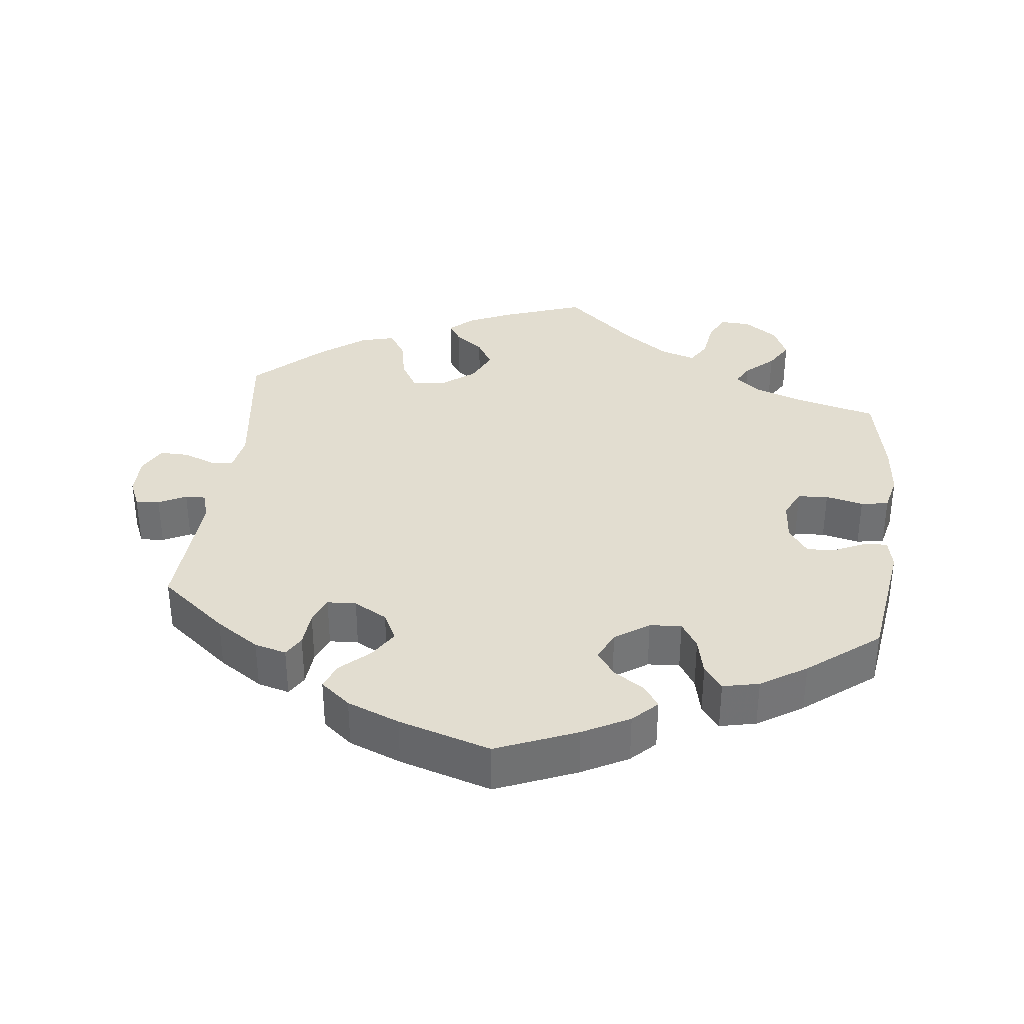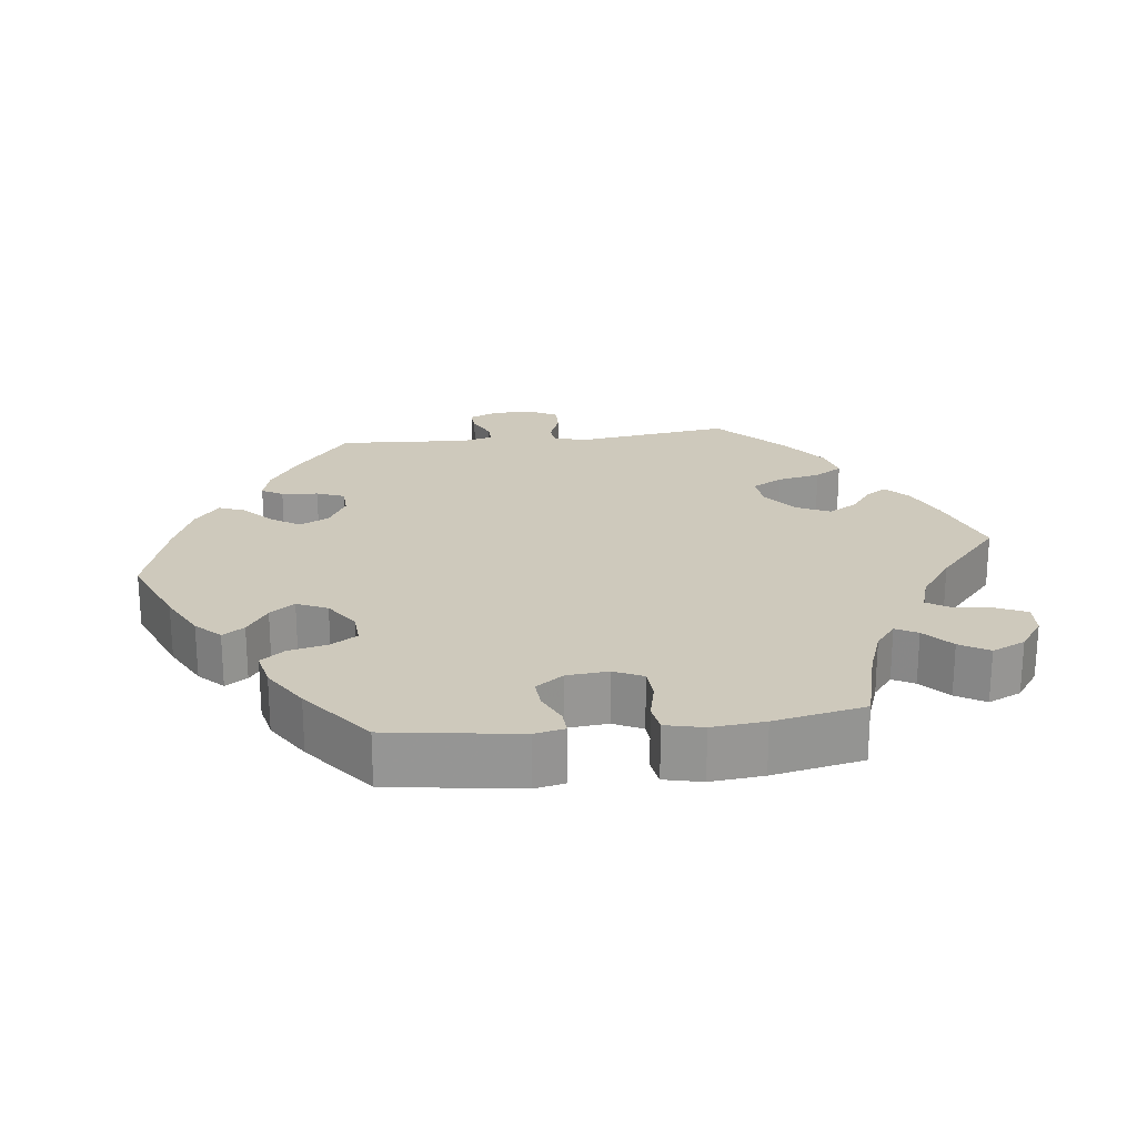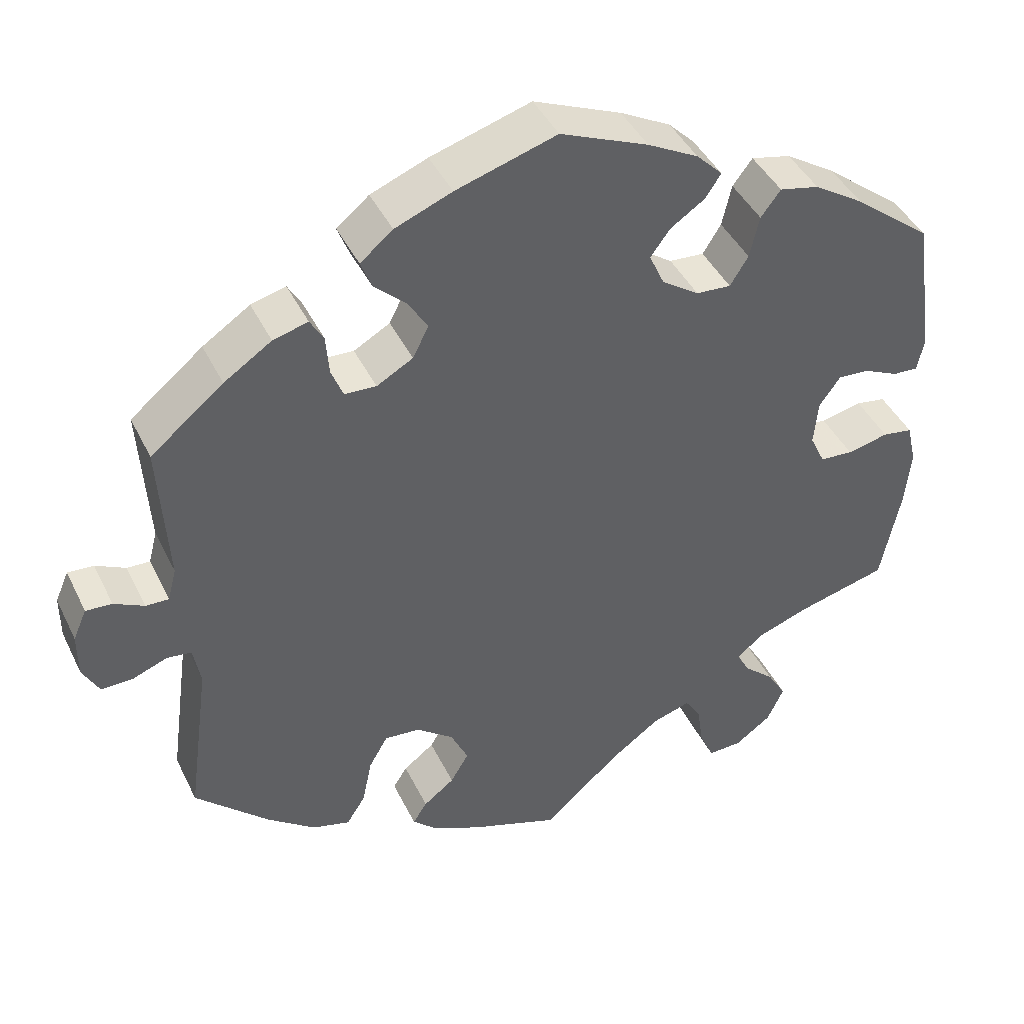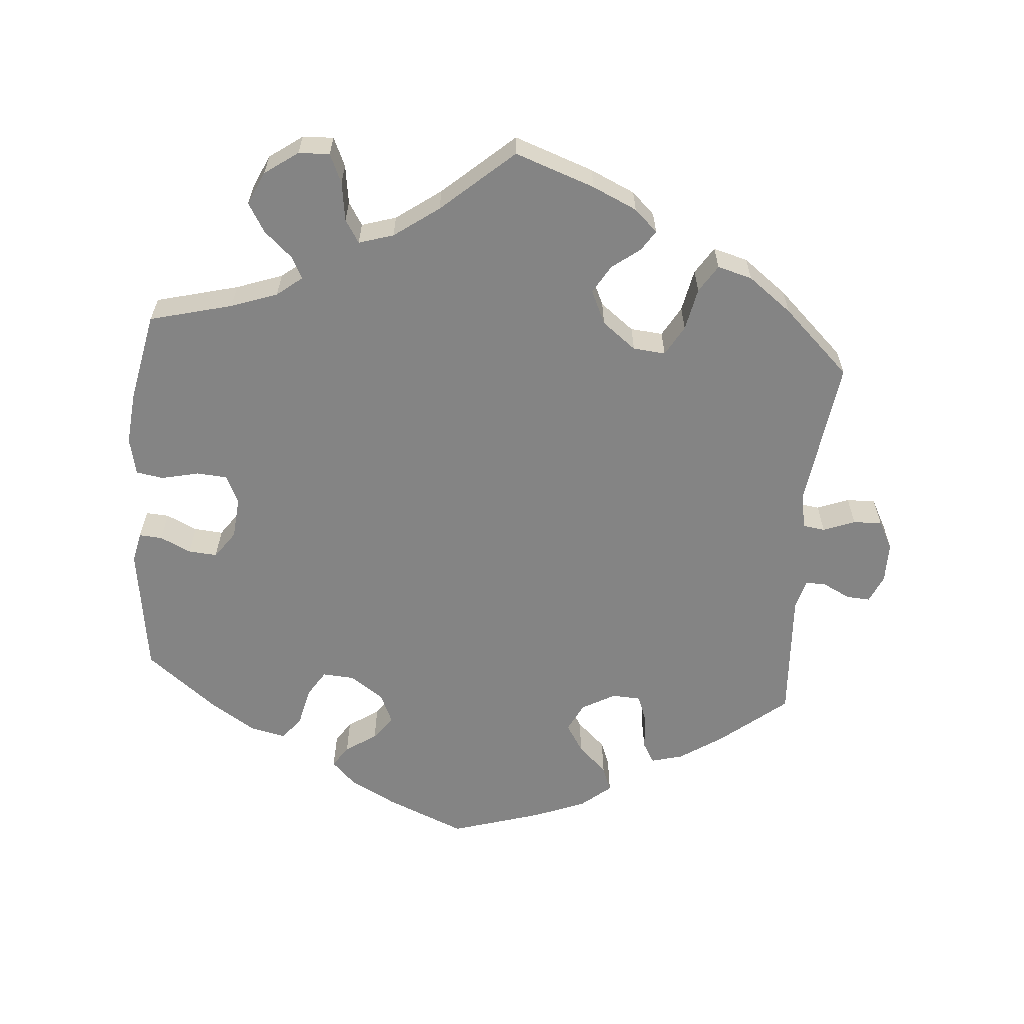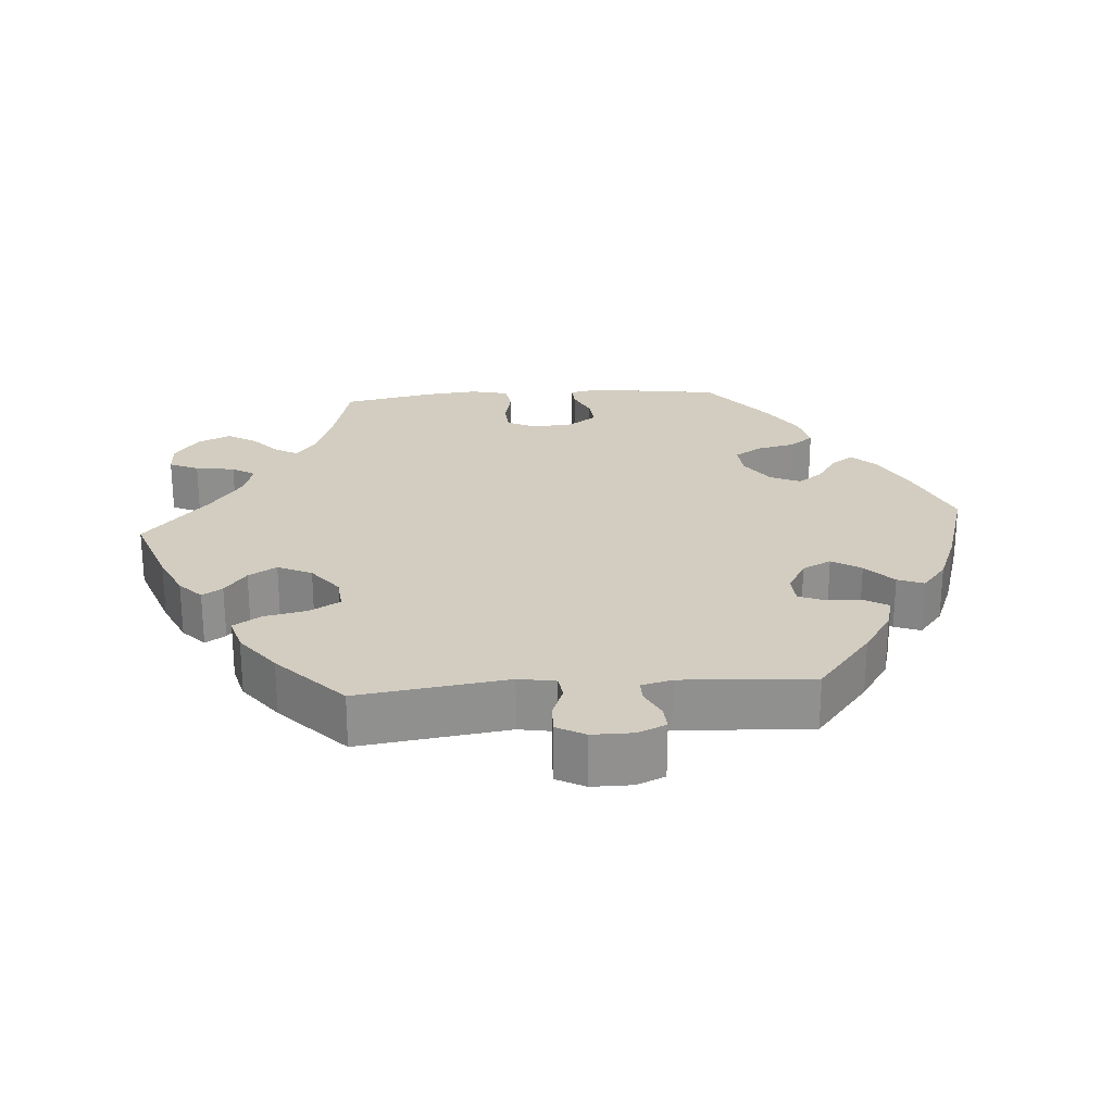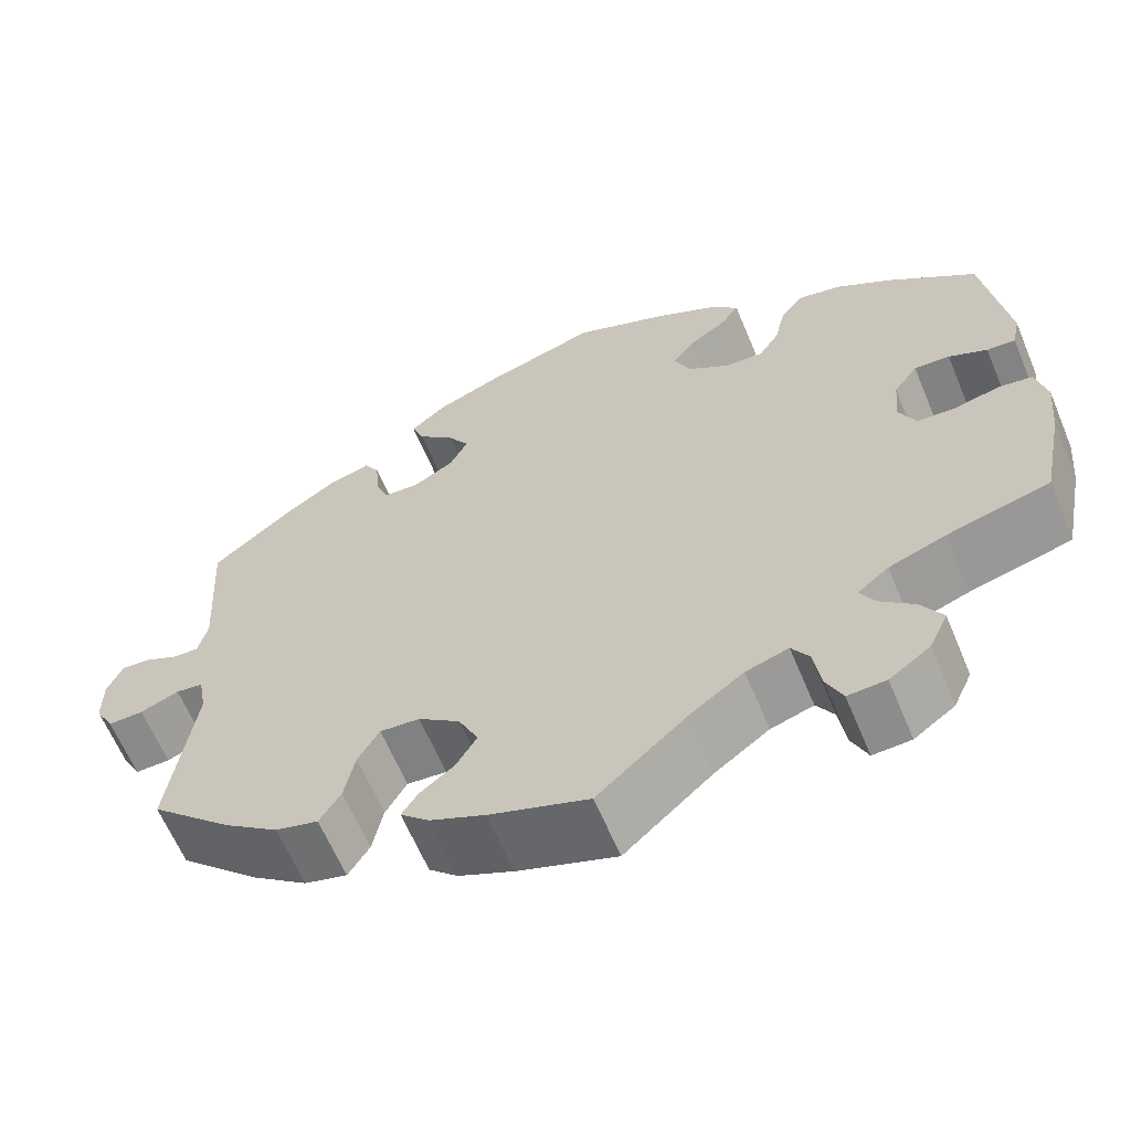
<metadata>
{"format":"obj","ext":"obj","renderer":"f3d","projection":"perspective","resolution":1024,"background":"white","views":[{"elev":35.1,"azim":6.7,"up":"+Y"},{"elev":22.4,"azim":83.2,"up":"+Y"},{"elev":42.8,"azim":-24.5,"up":"+Z"},{"elev":-61.4,"azim":175.2,"up":"+Y"},{"elev":24.6,"azim":-94.4,"up":"+Y"},{"elev":-62.9,"azim":22.7,"up":"+Z"}]}
</metadata>
<code>
v -0.408 0.07 0.364
v -0.348 0.07 0.404
v -0.304 0.07 0.416
v -0.287 0.07 0.387
v -0.283 0.07 0.337
v -0.268 0.07 0.299
v -0.228 0.07 0.297
v -0.182 0.07 0.323
v -0.162 0.07 0.363
v -0.187 0.07 0.403
v -0.227 0.07 0.44
v -0.241 0.07 0.476
v -0.2 0.07 0.51
v -0.128 0.07 0.539
v -0.001 0.07 0.578
v 0.11 0.07 0.532
v 0.174 0.07 0.498
v 0.207 0.07 0.465
v 0.187 0.07 0.435
v 0.144 0.07 0.406
v 0.119 0.07 0.372
v 0.138 0.07 0.33
v 0.185 0.07 0.298
v 0.229 0.07 0.295
v 0.252 0.07 0.332
v 0.264 0.07 0.385
v 0.289 0.07 0.418
v 0.339 0.07 0.407
v 0.402 0.07 0.367
v 0.5 0.07 0.29
v 0.526 0.07 0.11
v 0.517 0.07 0.068
v 0.485 0.07 0.07
v 0.442 0.07 0.09
v 0.402 0.07 0.093
v 0.375 0.07 0.055
v 0.37 0.07 -0.002
v 0.389 0.07 -0.042
v 0.431 0.07 -0.045
v 0.483 0.07 -0.033
v 0.521 0.07 -0.039
v 0.533 0.07 -0.091
v 0.526 0.07 -0.164
v 0.501 0.07 -0.289
v 0.386 0.07 -0.319
v 0.322 0.07 -0.342
v 0.287 0.07 -0.37
v 0.303 0.07 -0.4
v 0.342 0.07 -0.435
v 0.366 0.07 -0.475
v 0.345 0.07 -0.521
v 0.299 0.07 -0.554
v 0.256 0.07 -0.556
v 0.238 0.07 -0.516
v 0.23 0.07 -0.462
v 0.21 0.07 -0.43
v 0.162 0.07 -0.445
v 0.1 0.07 -0.49
v 0.001 0.07 -0.578
v -0.11 0.07 -0.539
v -0.172 0.07 -0.511
v -0.204 0.07 -0.481
v -0.186 0.07 -0.453
v -0.147 0.07 -0.423
v -0.124 0.07 -0.384
v -0.146 0.07 -0.337
v -0.193 0.07 -0.301
v -0.238 0.07 -0.297
v -0.262 0.07 -0.339
v -0.274 0.07 -0.398
v -0.298 0.07 -0.436
v -0.346 0.07 -0.423
v -0.407 0.07 -0.377
v -0.5 0.07 -0.289
v -0.472 0.07 -0.083
v -0.481 0.07 -0.032
v -0.512 0.07 -0.028
v -0.556 0.07 -0.045
v -0.596 0.07 -0.046
v -0.617 0.07 -0.007
v -0.617 0.07 0.049
v -0.6 0.07 0.088
v -0.567 0.07 0.086
v -0.529 0.07 0.067
v -0.5 0.07 0.066
v -0.489 0.07 0.108
v -0.5 0.07 0.289
v -0.408 0 0.364
v -0.348 0 0.404
v -0.304 0 0.416
v -0.287 0 0.387
v -0.283 0 0.337
v -0.268 0 0.299
v -0.228 0 0.297
v -0.182 0 0.323
v -0.162 0 0.363
v -0.187 0 0.403
v -0.227 0 0.44
v -0.241 0 0.476
v -0.2 0 0.51
v -0.128 0 0.539
v -0.001 0 0.578
v 0.11 0 0.532
v 0.174 0 0.498
v 0.207 0 0.465
v 0.187 0 0.435
v 0.144 0 0.406
v 0.119 0 0.372
v 0.138 0 0.33
v 0.185 0 0.298
v 0.229 0 0.295
v 0.252 0 0.332
v 0.264 0 0.385
v 0.289 0 0.418
v 0.339 0 0.407
v 0.402 0 0.367
v 0.5 0 0.29
v 0.526 0 0.11
v 0.517 0 0.068
v 0.485 0 0.07
v 0.442 0 0.09
v 0.402 0 0.093
v 0.375 0 0.055
v 0.37 0 -0.002
v 0.389 0 -0.042
v 0.431 0 -0.045
v 0.483 0 -0.033
v 0.521 0 -0.039
v 0.533 0 -0.091
v 0.526 0 -0.164
v 0.501 0 -0.289
v 0.386 0 -0.319
v 0.322 0 -0.342
v 0.287 0 -0.37
v 0.303 0 -0.4
v 0.342 0 -0.435
v 0.366 0 -0.475
v 0.345 0 -0.521
v 0.299 0 -0.554
v 0.256 0 -0.556
v 0.238 0 -0.516
v 0.23 0 -0.462
v 0.21 0 -0.43
v 0.162 0 -0.445
v 0.1 0 -0.49
v 0.001 0 -0.578
v -0.11 0 -0.539
v -0.172 0 -0.511
v -0.204 0 -0.481
v -0.186 0 -0.453
v -0.147 0 -0.423
v -0.124 0 -0.384
v -0.146 0 -0.337
v -0.193 0 -0.301
v -0.238 0 -0.297
v -0.262 0 -0.339
v -0.274 0 -0.398
v -0.298 0 -0.436
v -0.346 0 -0.423
v -0.407 0 -0.377
v -0.5 0 -0.289
v -0.472 0 -0.083
v -0.481 0 -0.032
v -0.512 0 -0.028
v -0.556 0 -0.045
v -0.596 0 -0.046
v -0.617 0 -0.007
v -0.617 0 0.049
v -0.6 0 0.088
v -0.567 0 0.086
v -0.529 0 0.067
v -0.5 0 0.066
v -0.489 0 0.108
v -0.5 0 0.289
f 86 87 1 2
f 85 86 2 3
f 81 82 83 84
f 81 84 85
f 80 81 85
f 77 78 79 80
f 76 77 80 85
f 72 73 74 75
f 72 75 76
f 69 70 71 72
f 68 69 72 76
f 67 68 76 85
f 61 62 63 64
f 61 64 65
f 58 59 60 61
f 57 58 61 65
f 56 57 65 66
f 52 53 54 55
f 52 55 56
f 51 52 56
f 48 49 50 51
f 47 48 51 56
f 46 47 56 66
f 42 43 44 45
f 39 40 41 42
f 38 39 42 45
f 37 38 45 46
f 31 32 33 34
f 31 34 35
f 30 31 35
f 29 30 35 36
f 25 26 27 28
f 24 25 28 29
f 17 18 19 20
f 17 20 21
f 16 17 21
f 15 16 21
f 14 15 21 22
f 10 11 12 13
f 9 10 13 14
f 85 3 4 5
f 85 5 6
f 67 85 6 7
f 66 67 7 8
f 46 66 8 9
f 24 29 36 37
f 23 24 37 46
f 22 23 46 9
f 9 14 22
f 89 88 174 173
f 90 89 173 172
f 171 170 169 168
f 172 171 168
f 172 168 167
f 167 166 165 164
f 172 167 164 163
f 162 161 160 159
f 163 162 159
f 159 158 157 156
f 163 159 156 155
f 172 163 155 154
f 151 150 149 148
f 152 151 148
f 148 147 146 145
f 152 148 145 144
f 153 152 144 143
f 142 141 140 139
f 143 142 139
f 143 139 138
f 138 137 136 135
f 143 138 135 134
f 153 143 134 133
f 132 131 130 129
f 129 128 127 126
f 132 129 126 125
f 133 132 125 124
f 121 120 119 118
f 122 121 118
f 122 118 117
f 123 122 117 116
f 115 114 113 112
f 116 115 112 111
f 107 106 105 104
f 108 107 104
f 108 104 103
f 108 103 102
f 109 108 102 101
f 100 99 98 97
f 101 100 97 96
f 92 91 90 172
f 93 92 172
f 94 93 172 154
f 95 94 154 153
f 96 95 153 133
f 124 123 116 111
f 133 124 111 110
f 96 133 110 109
f 109 101 96
f 1 88 89 2
f 2 89 90 3
f 3 90 91 4
f 4 91 92 5
f 5 92 93 6
f 6 93 94 7
f 7 94 95 8
f 8 95 96 9
f 9 96 97 10
f 10 97 98 11
f 11 98 99 12
f 12 99 100 13
f 13 100 101 14
f 14 101 102 15
f 15 102 103 16
f 16 103 104 17
f 17 104 105 18
f 18 105 106 19
f 19 106 107 20
f 20 107 108 21
f 21 108 109 22
f 22 109 110 23
f 23 110 111 24
f 24 111 112 25
f 25 112 113 26
f 26 113 114 27
f 27 114 115 28
f 28 115 116 29
f 29 116 117 30
f 30 117 118 31
f 31 118 119 32
f 32 119 120 33
f 33 120 121 34
f 34 121 122 35
f 35 122 123 36
f 36 123 124 37
f 37 124 125 38
f 38 125 126 39
f 39 126 127 40
f 40 127 128 41
f 41 128 129 42
f 42 129 130 43
f 43 130 131 44
f 44 131 132 45
f 45 132 133 46
f 46 133 134 47
f 47 134 135 48
f 48 135 136 49
f 49 136 137 50
f 50 137 138 51
f 51 138 139 52
f 52 139 140 53
f 53 140 141 54
f 54 141 142 55
f 55 142 143 56
f 56 143 144 57
f 57 144 145 58
f 58 145 146 59
f 59 146 147 60
f 60 147 148 61
f 61 148 149 62
f 62 149 150 63
f 63 150 151 64
f 64 151 152 65
f 65 152 153 66
f 66 153 154 67
f 67 154 155 68
f 68 155 156 69
f 69 156 157 70
f 70 157 158 71
f 71 158 159 72
f 72 159 160 73
f 73 160 161 74
f 74 161 162 75
f 75 162 163 76
f 76 163 164 77
f 77 164 165 78
f 78 165 166 79
f 79 166 167 80
f 80 167 168 81
f 81 168 169 82
f 82 169 170 83
f 83 170 171 84
f 84 171 172 85
f 85 172 173 86
f 86 173 174 87
f 87 174 88 1

</code>
